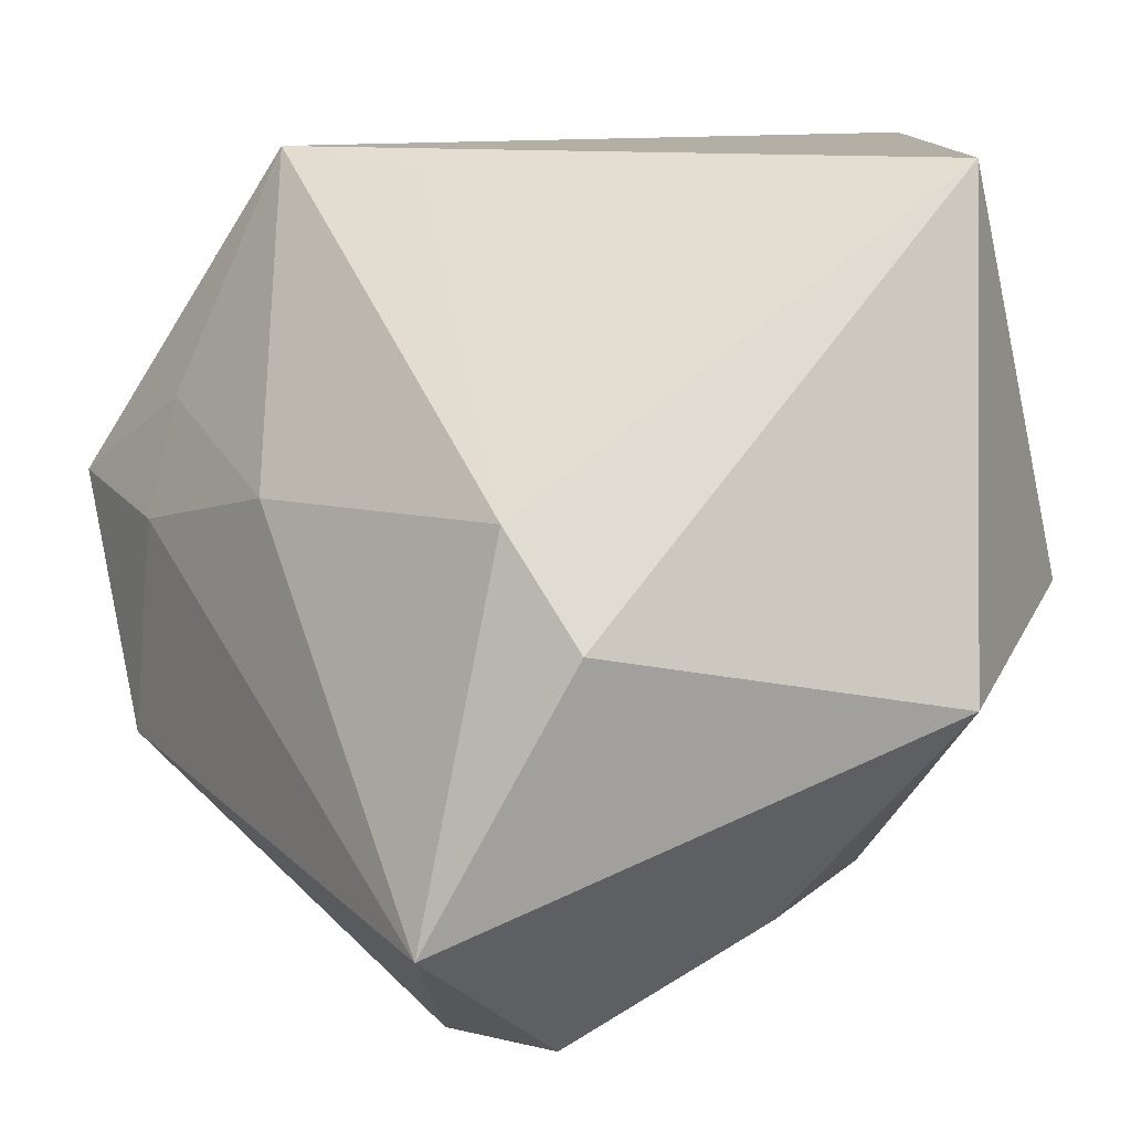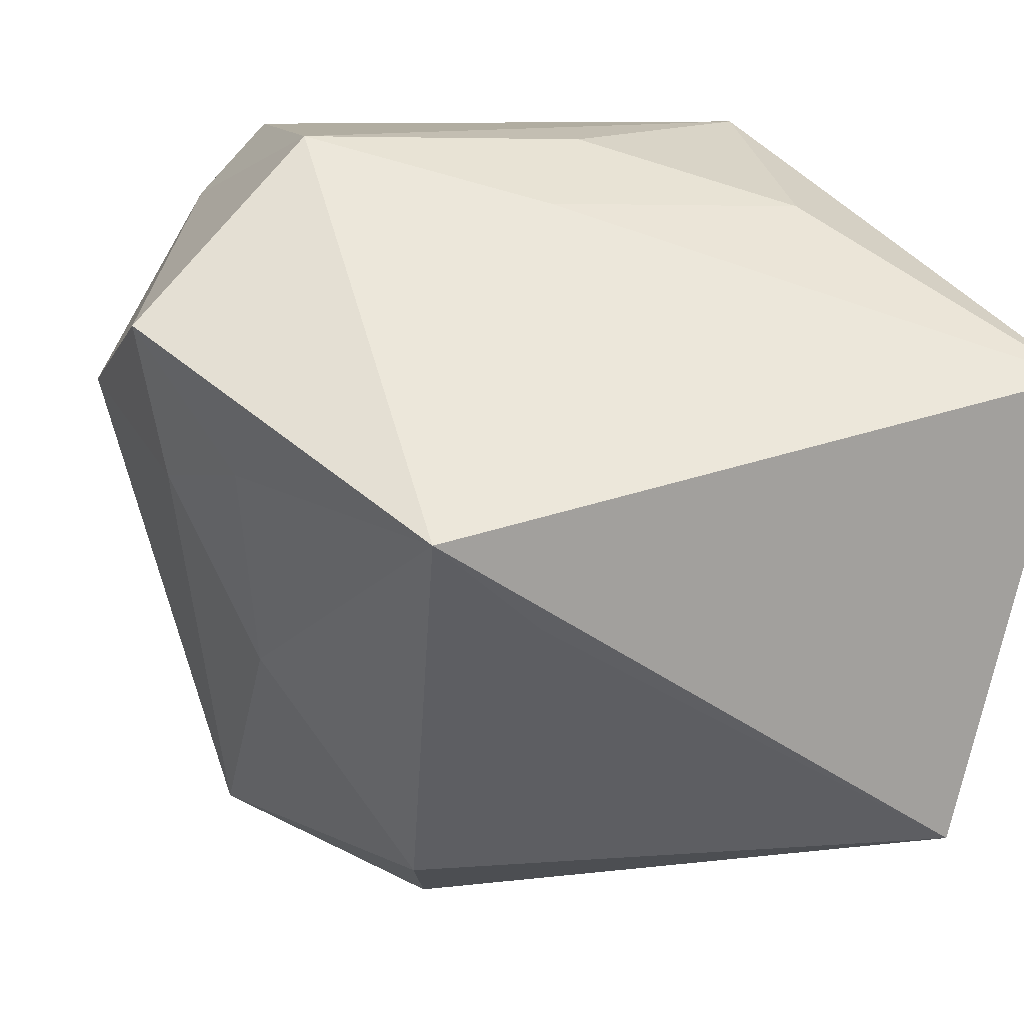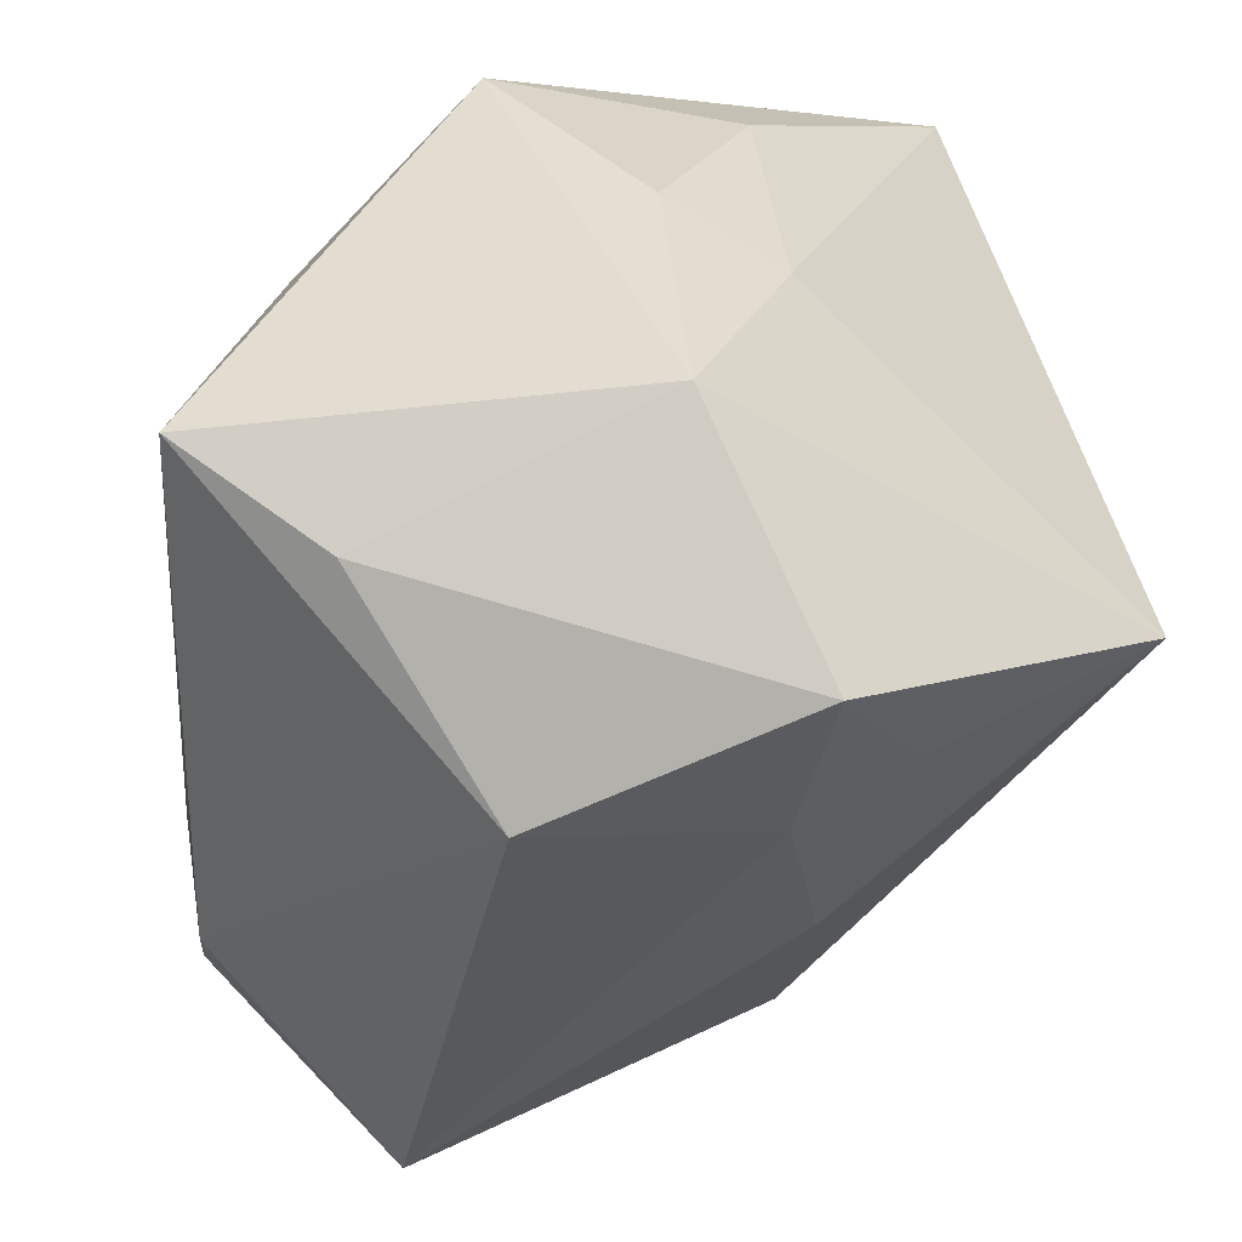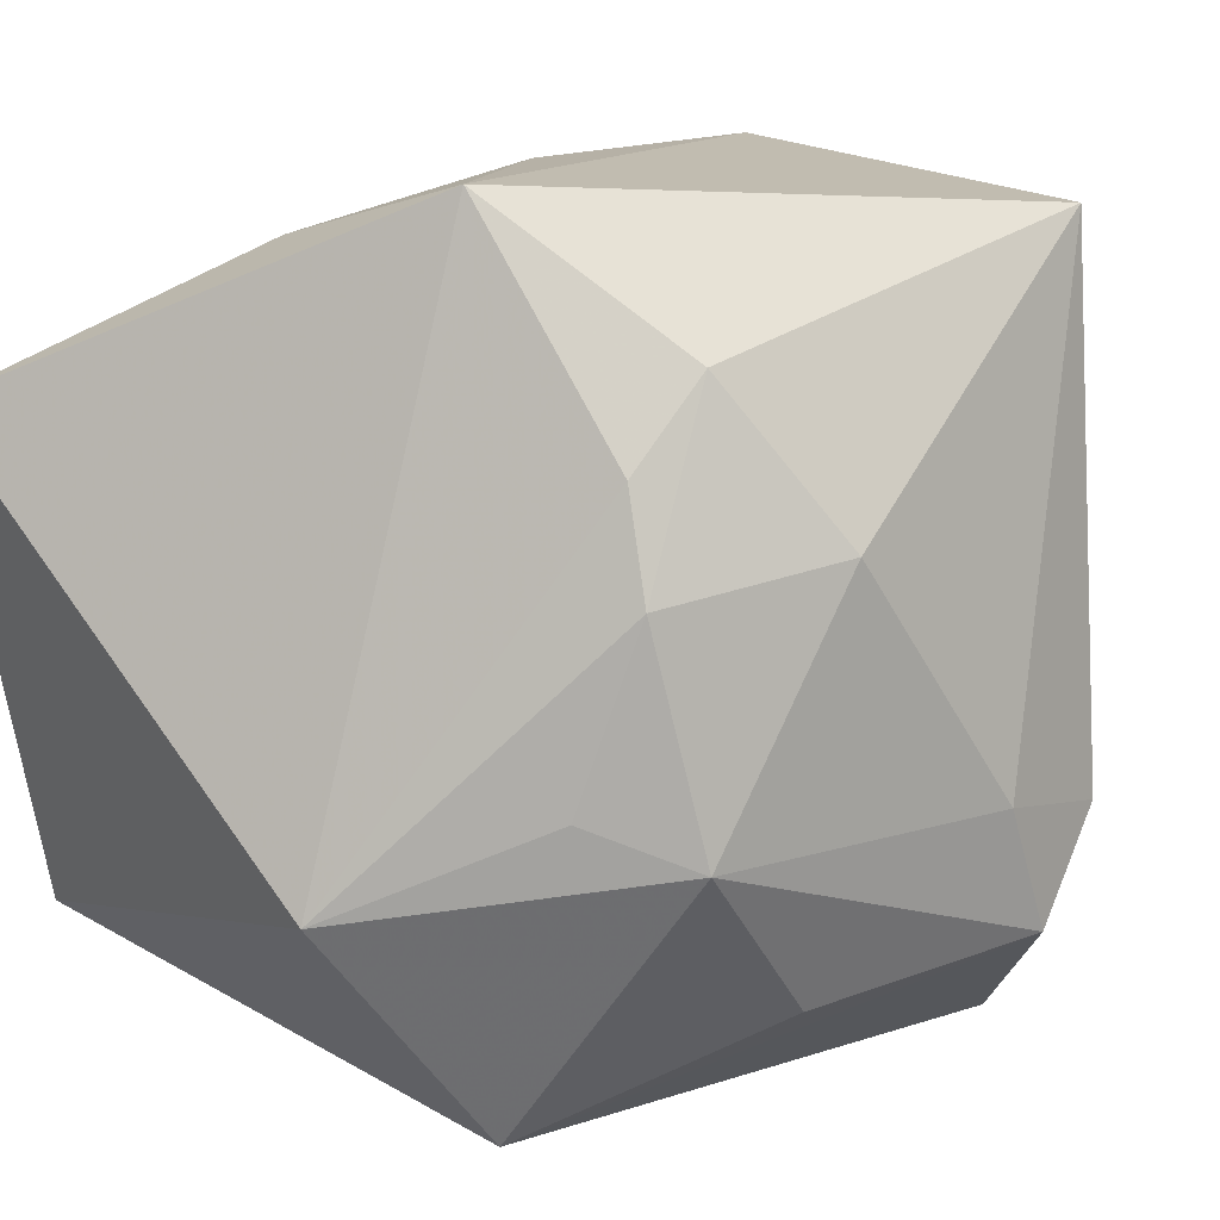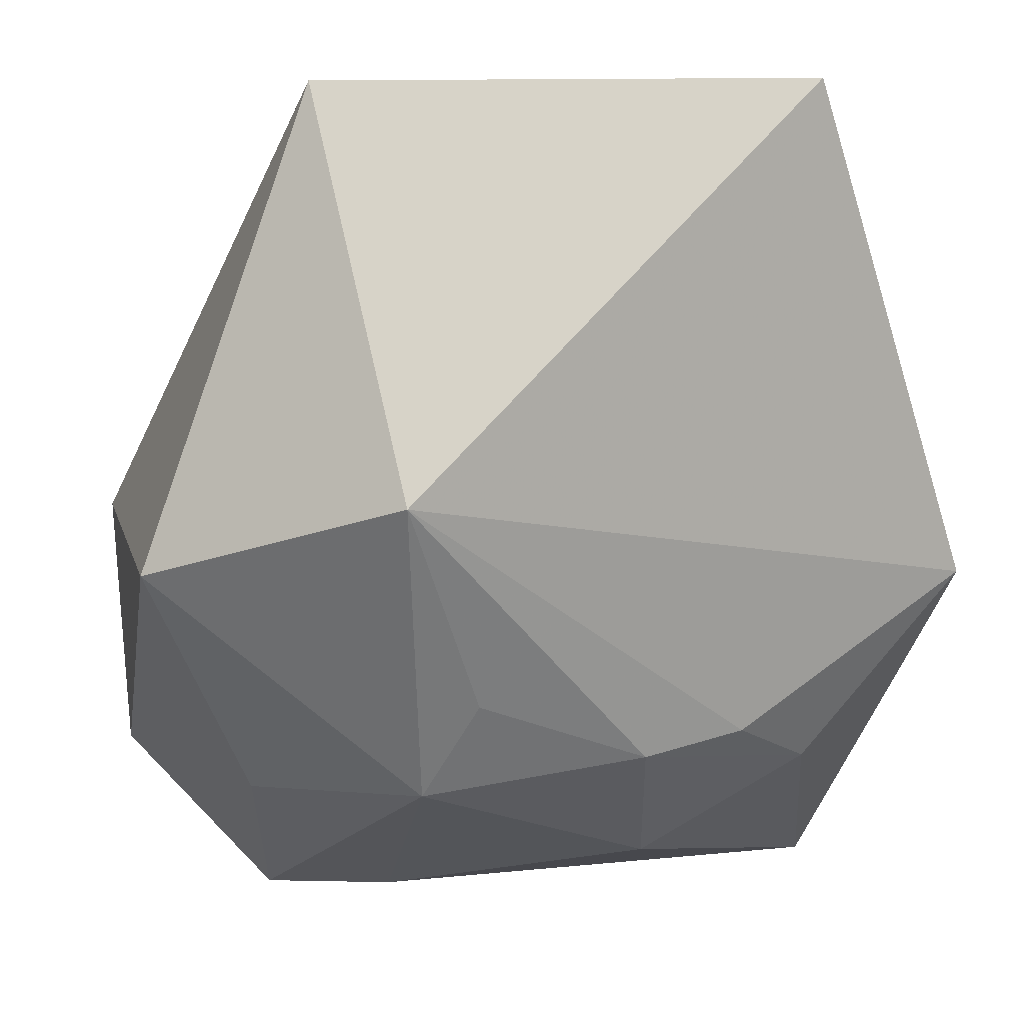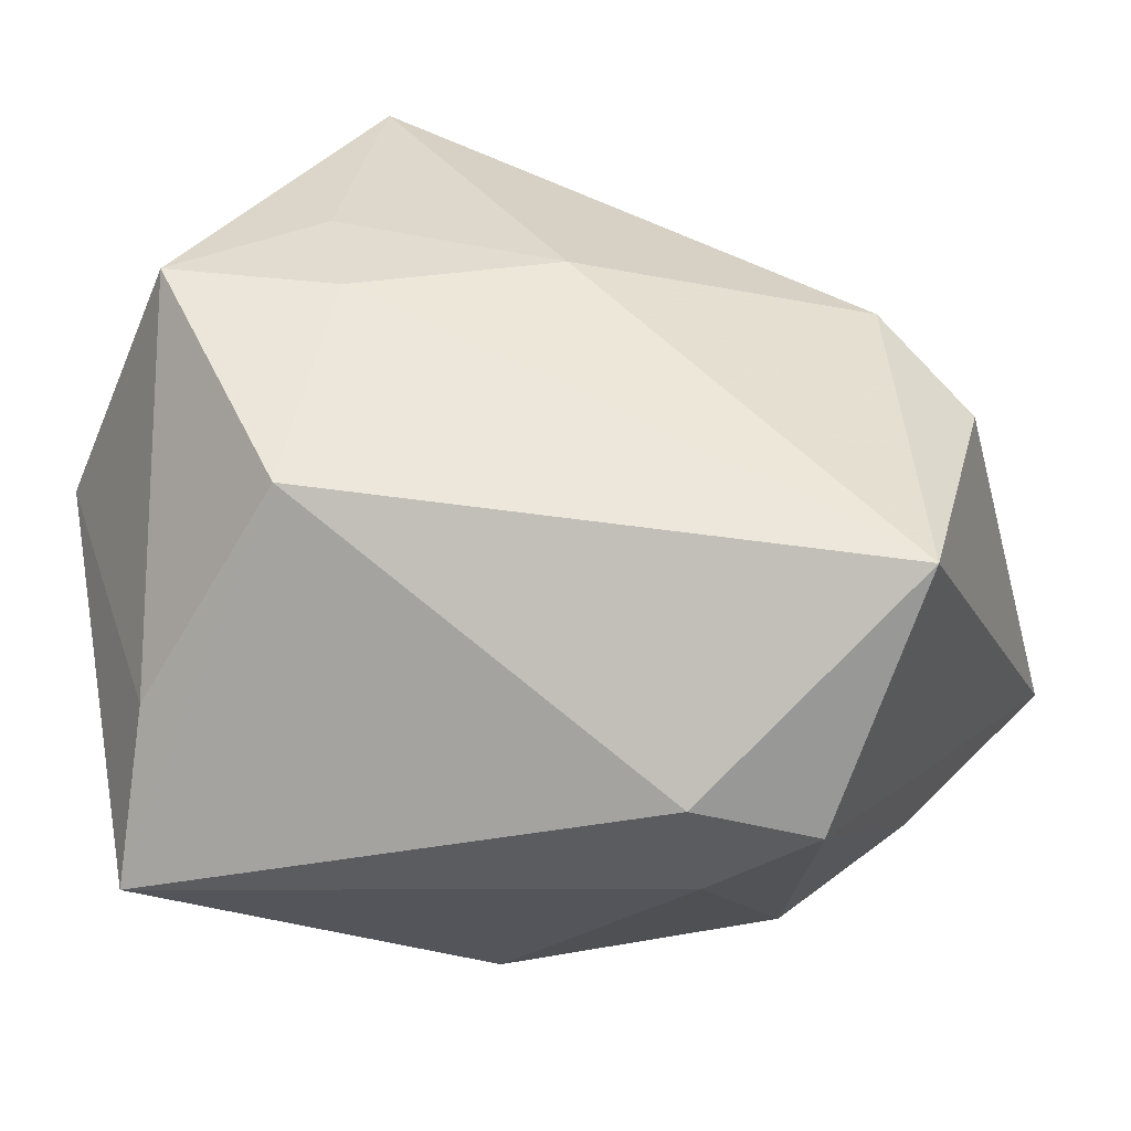
<metadata>
{"format":"obj","ext":"obj","renderer":"f3d","projection":"perspective","resolution":1024,"background":"white","views":[{"elev":11.3,"azim":-16.7,"up":"+Z"},{"elev":17.3,"azim":-23.3,"up":"+Y"},{"elev":40.0,"azim":-102.3,"up":"+Y"},{"elev":10.6,"azim":125.6,"up":"+Y"},{"elev":-0.4,"azim":77.0,"up":"+Z"},{"elev":-36.8,"azim":-74.9,"up":"+Z"}]}
</metadata>
<code>
v -0.01614 0.02673 3.834e-05
v -0.008522 -0.0282 0.0002494
v -0.01762 -0.02613 -0.01692
v 0.01509 -0.0104 -0.01857
v -0.01033 0.0002158 0.02514
v -0.01052 0.02352 -0.02575
v -0.02473 0.007623 0.01043
v 0.0186 -0.01823 0.02614
v 0.01501 -0.0282 -0.004498
v -0.003007 -0.009272 -0.02645
v -0.01783 0.02007 -0.01817
v 0.02668 -0.01354 -0.0004194
v -0.002477 0.02279 0.008701
v 0.005863 -0.02012 -0.01858
v -0.02695 0.005851 0.002883
v -0.02209 -0.00647 0.006035
v 0.01278 0.01584 -0.01661
v 0.00818 0.005997 -0.0232
v -0.006737 -0.01721 -0.02656
v 0.01733 0.02503 -0.004325
v -0.01179 -0.02323 0.006865
v 0.002308 0.02572 0.00252
v -0.01197 -0.01053 -0.02683
v 0.02666 0.0124 0.02614
v 0.01702 0.0103 -0.01457
v 0.01756 0.00368 -0.01614
v -0.02931 0.01633 0.00455
v -0.02761 0.008918 -0.01172
v -0.01774 0.006811 0.02614
v 0.01443 0.0217 0.01072
v 0.01937 -0.007581 -0.01268
f 28 6 23
f 11 6 28
f 11 1 6
f 6 1 20
f 28 23 3
f 24 20 30
f 6 20 17
f 17 20 25
f 17 18 6
f 29 8 24
f 19 3 23
f 14 19 4
f 24 8 12
f 12 20 24
f 25 20 12
f 24 30 13
f 13 29 24
f 1 29 13
f 22 20 1
f 22 30 20
f 1 13 22
f 22 13 30
f 21 8 5
f 5 29 21
f 8 29 5
f 28 3 15
f 21 3 2
f 2 8 21
f 26 4 18
f 26 17 25
f 18 17 26
f 25 12 26
f 18 4 10
f 10 4 19
f 6 18 10
f 10 23 6
f 10 19 23
f 28 15 27
f 27 11 28
f 1 11 27
f 27 29 1
f 16 3 21
f 16 15 3
f 21 29 16
f 9 2 3
f 3 19 9
f 9 19 14
f 8 2 9
f 9 12 8
f 14 4 9
f 4 12 9
f 31 12 4
f 4 26 31
f 31 26 12
f 7 27 15
f 15 16 7
f 29 27 7
f 7 16 29

</code>
